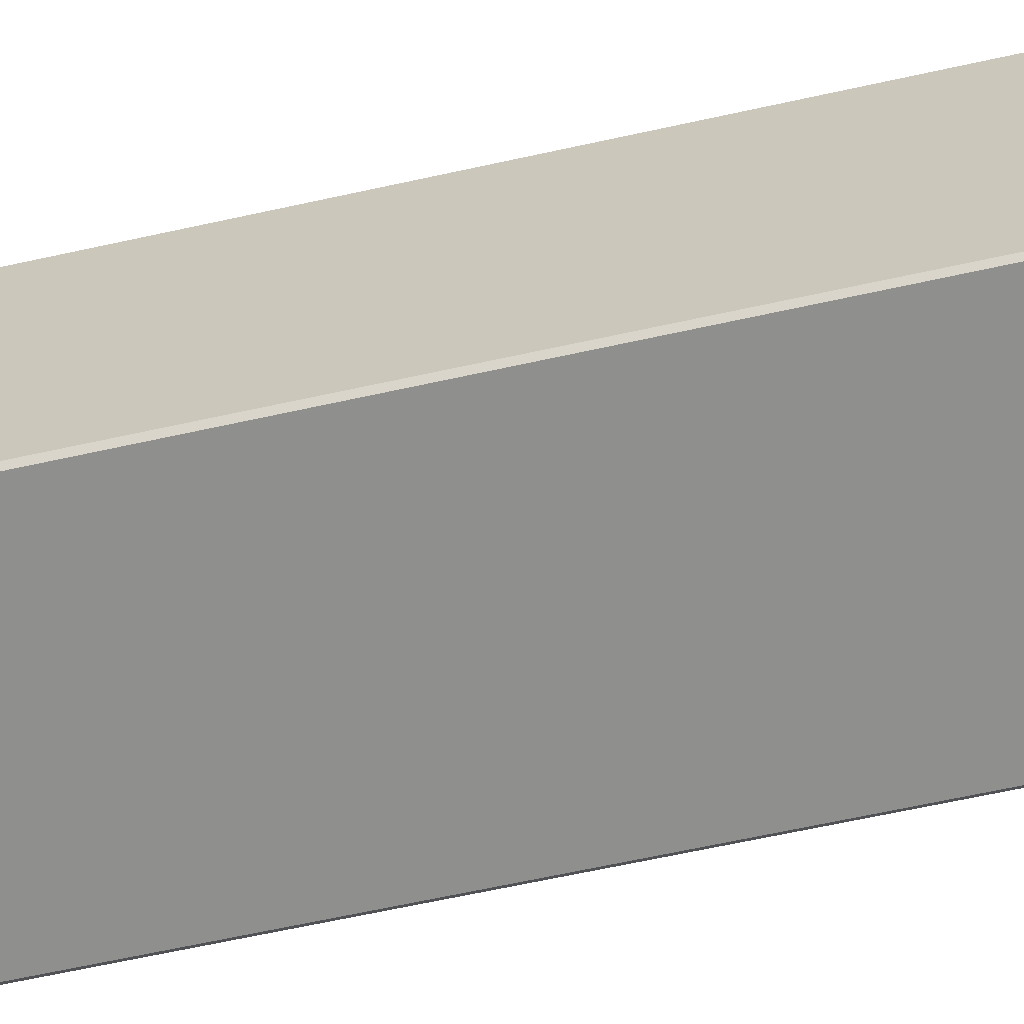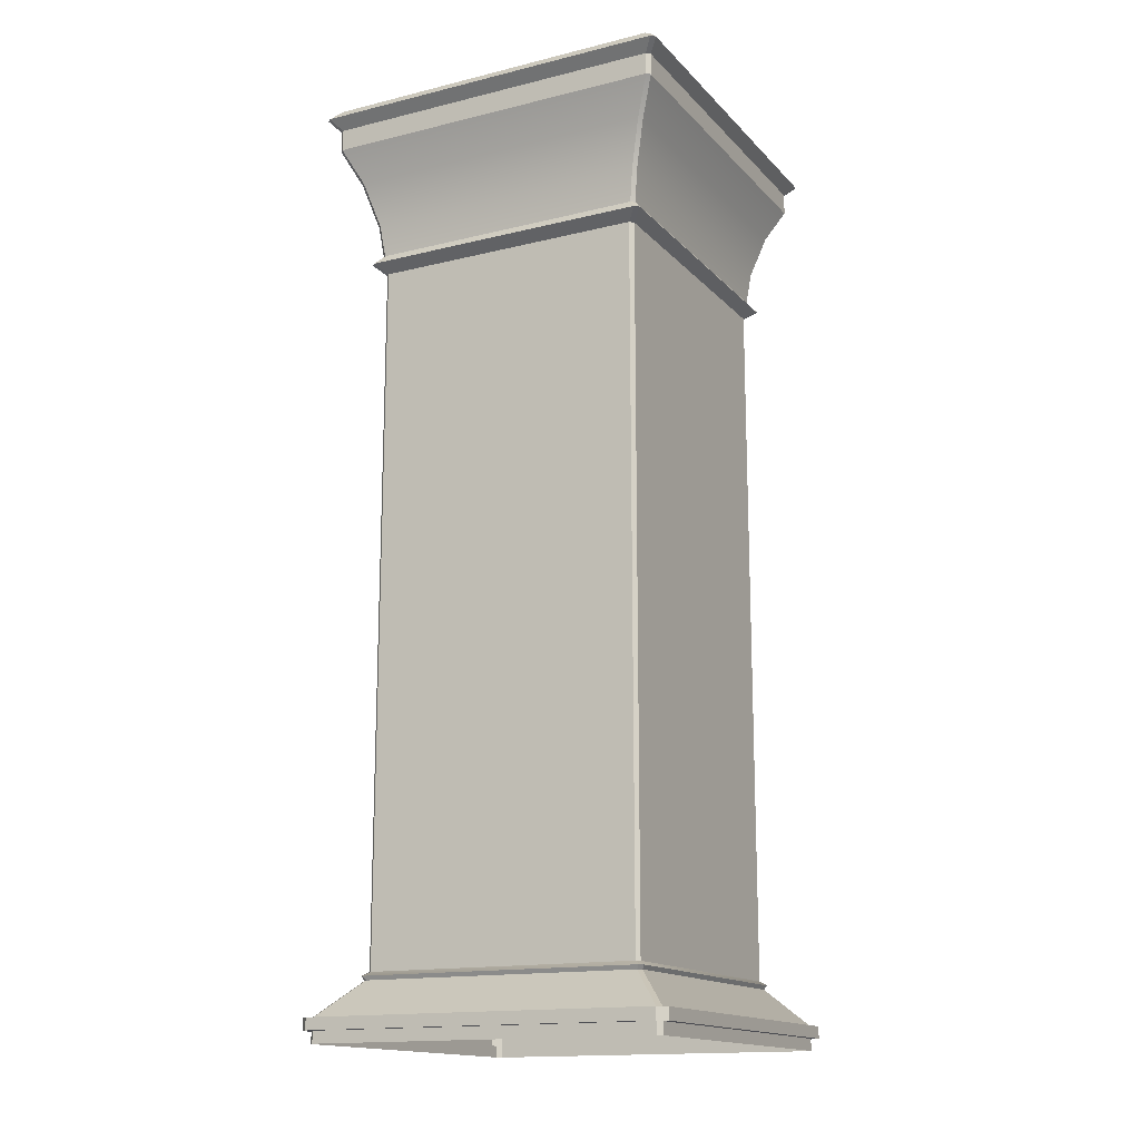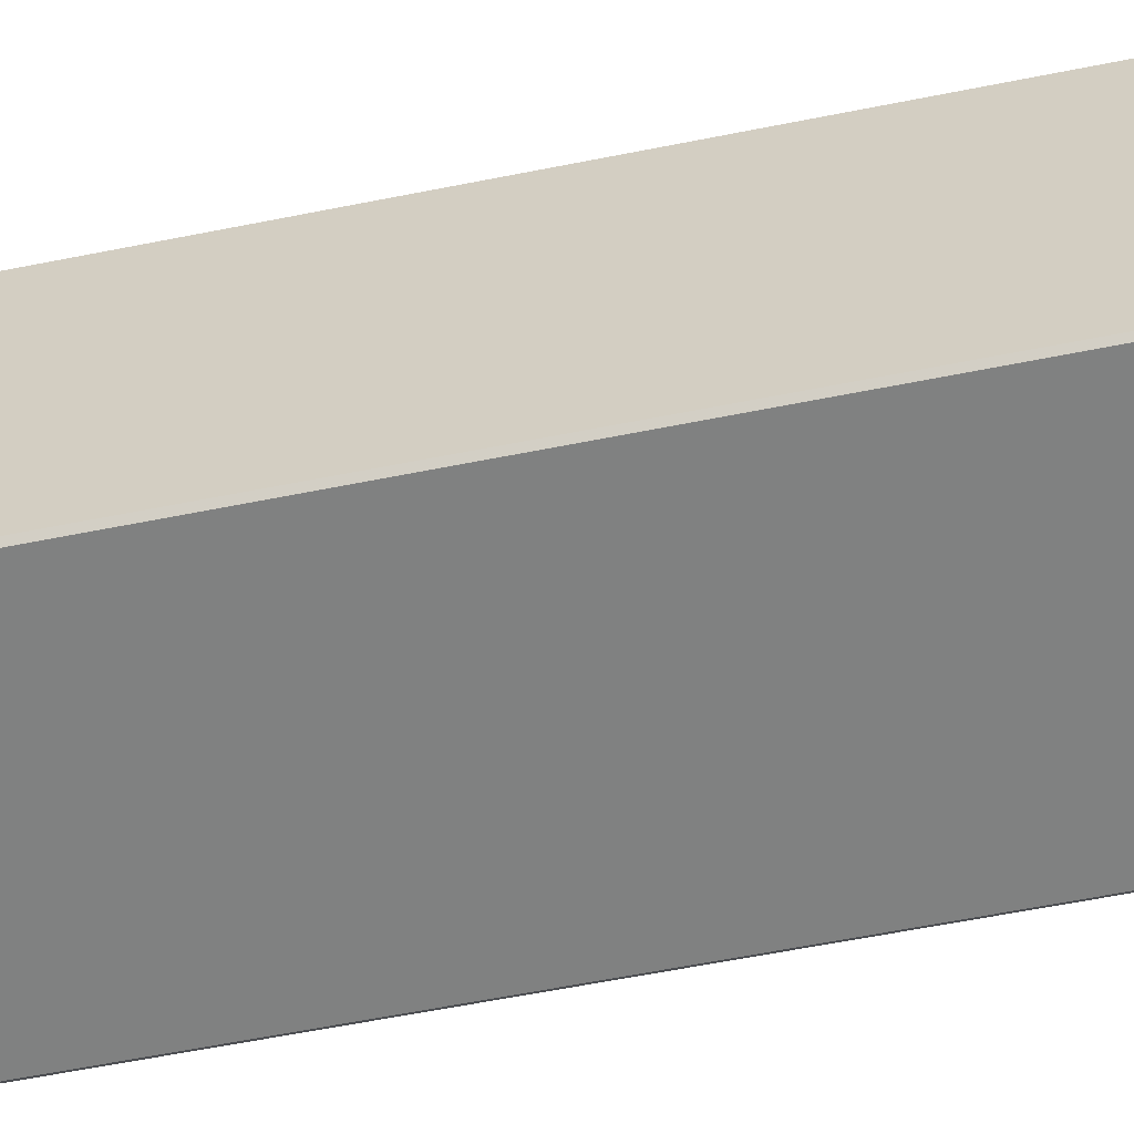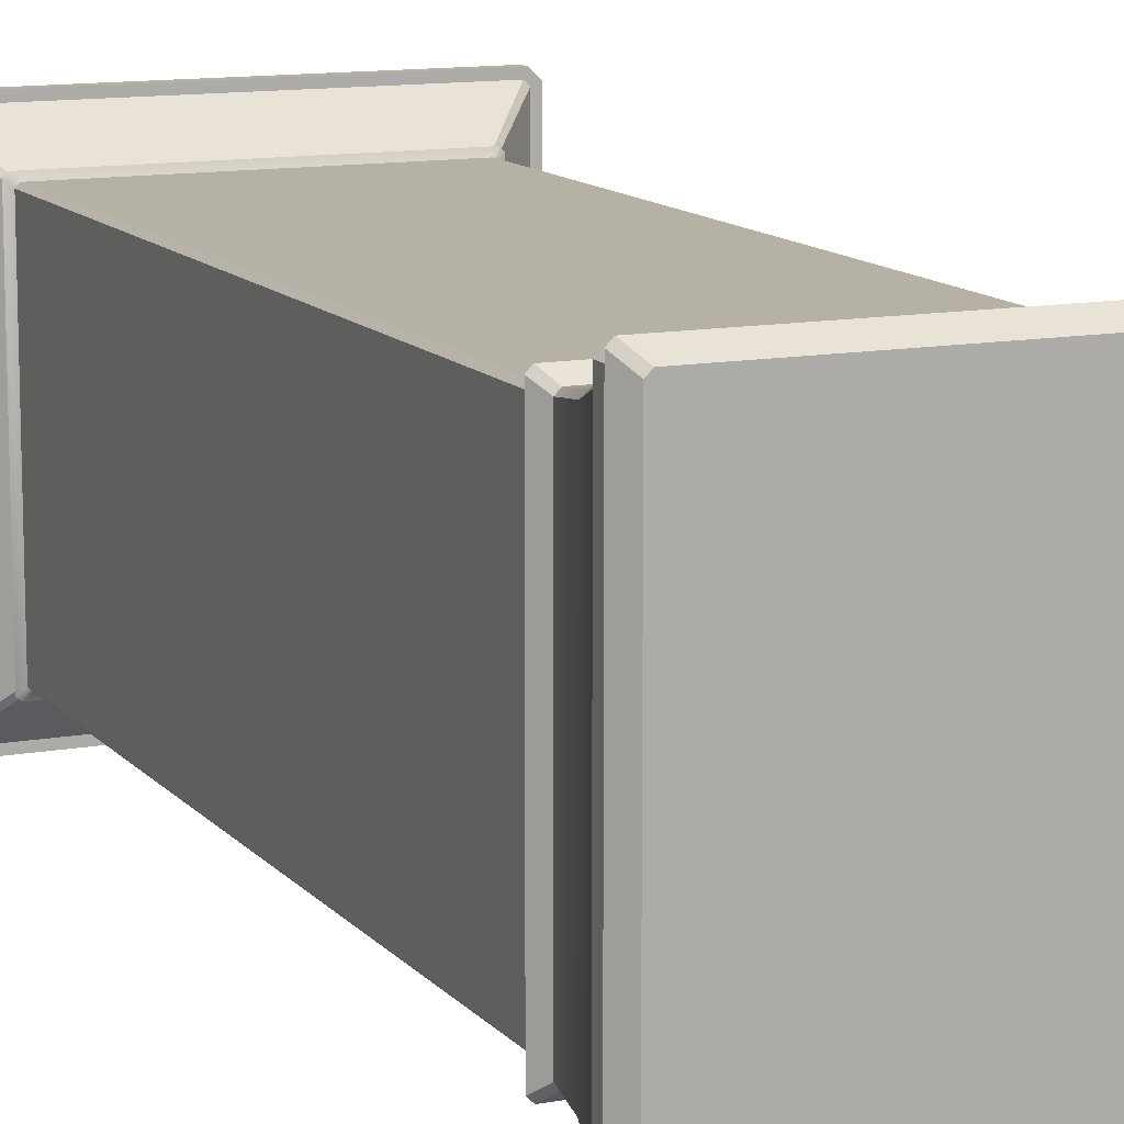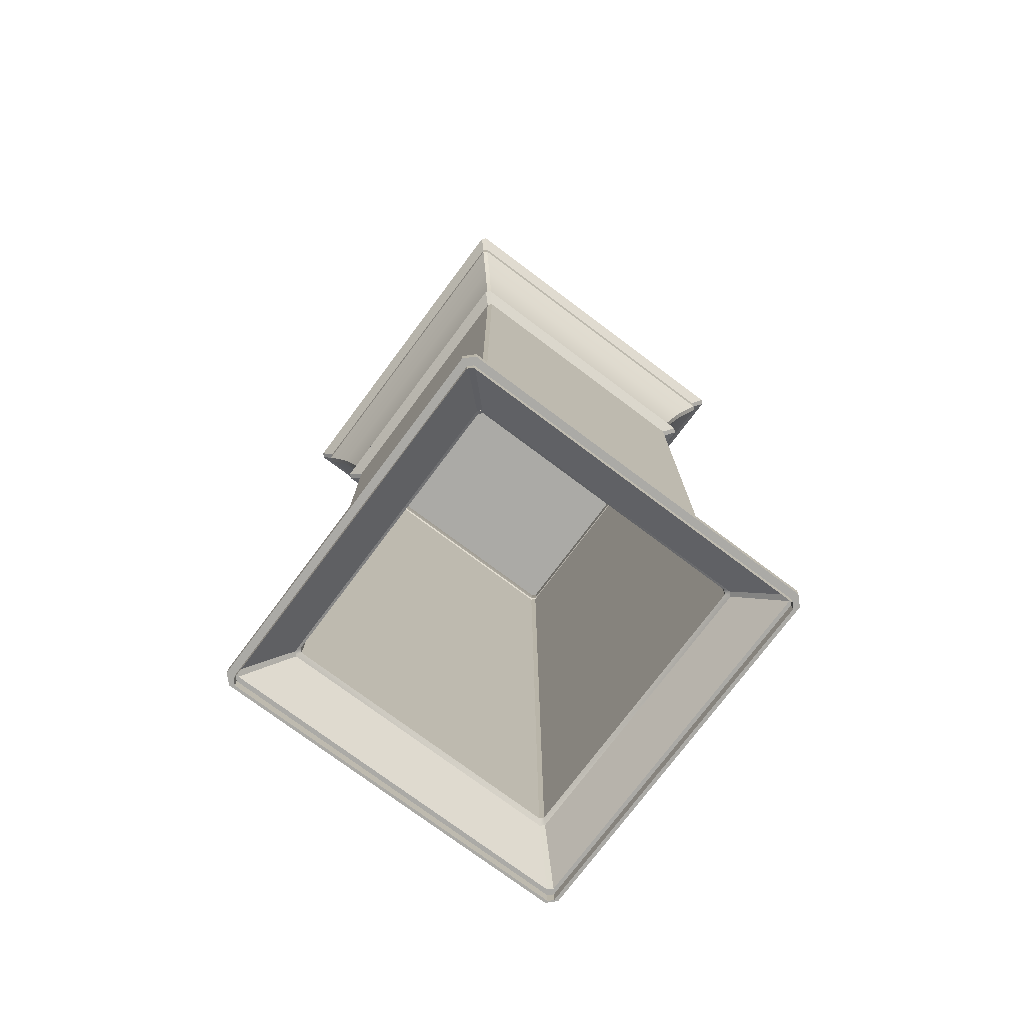
<metadata>
{"format":"obj","ext":"obj","renderer":"f3d","projection":"perspective","resolution":1024,"background":"white","views":[{"elev":-65.3,"azim":-77.5,"up":"+Z"},{"elev":-15.5,"azim":-152.7,"up":"+Y"},{"elev":-60.3,"azim":-78.4,"up":"+Z"},{"elev":12.0,"azim":156.2,"up":"+Z"},{"elev":-75.7,"azim":-36.8,"up":"+Y"}]}
</metadata>
<code>
v -652.8 695.3 241.3
v -652.8 695.3 170.8
v -653.6 695.3 240.5
v -583.9 695.3 241.3
v -583.1 695.3 171.6
v -583.9 695.3 170.8
v -653.6 695.3 171.6
v -591.1 660.4 178.1
v -645.6 520.3 178.1
v -645.5 660.4 178.1
v -590.4 660.4 233.3
v -590.4 520.3 178.8
v -590.4 660.4 178.9
v -591.1 660.4 234
v -645.6 520.3 234
v -591.1 520.3 234
v -646.3 660.4 233.3
v -646.3 520.3 178.8
v -646.3 520.3 233.3
v -646.9 670.7 176.8
v -590.5 664.2 177.6
v -646.1 664.2 177.6
v -589.8 664.2 178.3
v -589 670.7 234.7
v -589.8 664.2 233.8
v -590.5 664.2 234.6
v -646.9 670.7 235.4
v -646.1 664.2 234.6
v -647.6 670.7 234.7
v -646.8 664.2 178.3
v -646.8 664.2 233.8
v -652.8 691 170.8
v -583.8 686.6 170.8
v -652.9 686.6 170.8
v -583.1 691 171.6
v -583.1 686.6 240.6
v -583.1 686.6 171.5
v -652.8 691 241.3
v -583.8 686.6 241.3
v -583.8 691 241.3
v -653.6 691 171.6
v -653.6 686.6 240.6
v -653.6 691 240.6
v -647.6 662.3 175.9
v -591.1 660.4 178.1
v -645.5 660.4 178.1
v -590.4 660.4 178.9
v -588.2 662.3 235.4
v -590.4 660.4 233.3
v -589 662.3 236.2
v -645.5 660.4 234
v -591.1 660.4 234
v -648.5 662.3 235.4
v -646.3 660.4 178.9
v -646.3 660.4 233.3
v -646.1 664.2 177.6
v -589 662.3 175.9
v -647.6 662.3 175.9
v -588.2 662.3 176.8
v -589.8 664.2 233.8
v -588.2 662.3 235.4
v -590.5 664.2 234.6
v -647.6 662.3 236.2
v -589 662.3 236.2
v -646.8 664.2 233.8
v -648.5 662.3 176.8
v -648.5 662.3 235.4
v -652.8 691 170.8
v -581.9 693.1 168.8
v -583.8 691 170.8
v -583.1 691 171.6
v -581 693.1 242.5
v -583.1 691 240.6
v -581.9 693.1 243.3
v -652.8 691 241.3
v -583.8 691 241.3
v -655.6 693.1 242.5
v -653.6 691 171.6
v -653.6 691 240.6
v -652.8 695.3 170.8
v -581.9 693.1 168.8
v -654.8 693.1 168.8
v -581 693.1 169.6
v -583.1 695.3 240.5
v -581 693.1 242.5
v -581.9 693.1 243.3
v -652.8 695.3 241.3
v -654.8 693.1 243.3
v -653.6 695.3 240.5
v -655.6 693.1 169.6
v -655.6 693.1 242.5
v -649.5 679.7 174.2
v -583.8 686.6 170.8
v -587.1 679.7 174.2
v -586.4 679.7 174.9
v -583.1 686.6 240.6
v -586.4 679.7 237.3
v -583.8 686.6 241.3
v -649.5 679.7 238
v -587.1 679.7 238
v -653.6 686.6 240.6
v -650.2 679.7 174.9
v -650.2 679.7 237.3
v -589.7 670.7 176.8
v -589 670.7 177.5
v -589.7 670.7 235.4
v -647.6 670.7 177.5
v -590.4 660.4 178.9
v -591.1 520.3 178.1
v -591.1 660.4 178.1
v -650.2 679.7 174.9
v -652.9 686.6 170.8
v -649.5 679.7 174.2
v -590.4 660.4 233.3
v -591.1 520.3 234
v -590.4 520.3 233.3
v -646.3 660.4 233.3
v -645.6 520.3 234
v -645.5 660.4 234
v -589.7 670.7 176.8
v -589.8 664.2 178.3
v -590.5 664.2 177.6
v -645.6 520.3 178.1
v -646.3 660.4 178.9
v -645.5 660.4 178.1
v -589 670.7 234.7
v -590.5 664.2 234.6
v -589.8 664.2 233.8
v -646.9 670.7 235.4
v -646.8 664.2 233.8
v -646.1 664.2 234.6
v -652.8 691 170.8
v -653.6 686.6 171.5
v -653.6 691 171.6
v -583.1 691 171.6
v -583.8 686.6 170.8
v -583.8 691 170.8
v -583.8 691 241.3
v -583.1 686.6 240.6
v -583.1 691 240.6
v -653.6 691 240.6
v -652.9 686.6 241.3
v -652.8 691 241.3
v -589 662.3 175.9
v -589.8 664.2 178.3
v -588.2 662.3 176.8
v -647.6 662.3 175.9
v -646.8 664.2 178.3
v -646.1 664.2 177.6
v -589 662.3 236.2
v -589.8 664.2 233.8
v -590.5 664.2 234.6
v -647.6 662.3 236.2
v -646.8 664.2 233.8
v -648.5 662.3 235.4
v -590.4 660.4 178.9
v -589 662.3 175.9
v -588.2 662.3 176.8
v -646.3 660.4 178.9
v -647.6 662.3 175.9
v -645.5 660.4 178.1
v -590.4 660.4 233.3
v -589 662.3 236.2
v -591.1 660.4 234
v -646.3 660.4 233.3
v -647.6 662.3 236.2
v -648.5 662.3 235.4
v -654.8 693.1 168.8
v -653.6 691 171.6
v -655.6 693.1 169.6
v -581.9 693.1 168.8
v -583.1 691 171.6
v -583.8 691 170.8
v -581.9 693.1 243.3
v -583.1 691 240.6
v -581 693.1 242.5
v -654.8 693.1 243.3
v -653.6 691 240.6
v -652.8 691 241.3
v -653.6 695.3 171.6
v -654.8 693.1 168.8
v -655.6 693.1 169.6
v -583.1 695.3 171.6
v -581.9 693.1 168.8
v -583.9 695.3 170.8
v -583.1 695.3 240.5
v -581.9 693.1 243.3
v -581 693.1 242.5
v -653.6 695.3 240.5
v -654.8 693.1 243.3
v -652.8 695.3 241.3
v -646.8 664.2 178.3
v -646.9 670.7 176.8
v -646.1 664.2 177.6
v -583.8 686.6 170.8
v -586.4 679.7 174.9
v -587.1 679.7 174.2
v -583.8 686.6 241.3
v -586.4 679.7 237.3
v -583.1 686.6 240.6
v -652.9 686.6 241.3
v -650.2 679.7 237.3
v -649.5 679.7 238
v -647.6 670.7 177.5
v -589 670.7 177.5
v -587.1 679.7 238
v -647.6 670.7 234.7
v -653.8 511.8 171.4
v -646.9 518.8 233.9
v -646.9 518.8 178.2
v -653.8 511.8 240.7
v -646.2 518.8 234.6
v -646.9 518.8 233.9
v -653 511.8 241.6
v -590.5 518.8 234.6
v -646.2 518.8 234.6
v -583.7 511.8 241.6
v -589.8 518.8 233.9
v -590.5 518.8 234.6
v -582.8 511.8 171.4
v -589.8 518.8 233.9
v -582.8 511.8 240.7
v -583.7 511.8 170.6
v -589.8 518.8 178.2
v -582.8 511.8 171.4
v -653 511.8 170.6
v -590.5 518.8 177.5
v -583.7 511.8 170.6
v -653 511.8 170.6
v -646.9 518.8 178.2
v -646.2 518.8 177.5
v -655.3 509.5 241.3
v -655.3 511.8 170.8
v -655.3 509.5 170.8
v -653.6 509.5 243
v -655.3 511.8 241.3
v -655.3 509.5 241.3
v -583.1 509.5 243
v -653.6 511.8 243
v -653.6 509.5 243
v -581.4 509.5 241.3
v -583.1 511.8 243
v -583.1 509.5 243
v -581.4 509.5 170.8
v -581.4 511.8 241.3
v -581.4 509.5 241.3
v -583.1 509.5 169.1
v -581.4 511.8 170.8
v -581.4 509.5 170.8
v -653.6 509.5 169.1
v -583.1 511.8 169.1
v -583.1 509.5 169.1
v -655.3 509.5 170.8
v -653.6 511.8 169.1
v -653.6 509.5 169.1
v -646.9 518.8 233.9
v -647.4 519.6 177.7
v -646.9 518.8 178.2
v -590 519.6 235.1
v -646.2 518.8 234.6
v -590.5 518.8 234.6
v -589.3 519.6 177.7
v -589.8 518.8 233.9
v -589.8 518.8 178.2
v -646.2 518.8 177.5
v -590 519.6 177
v -590.5 518.8 177.5
v -647.4 519.6 177.7
v -646.2 518.8 177.5
v -646.9 518.8 178.2
v -590 519.6 177
v -589.8 518.8 178.2
v -590.5 518.8 177.5
v -646.2 518.8 234.6
v -647.4 519.6 234.4
v -646.9 518.8 233.9
v -589.3 519.6 234.4
v -590.5 518.8 234.6
v -589.8 518.8 233.9
v -653.8 507.1 171.4
v -653.8 509.5 240.7
v -653.8 509.5 171.4
v -653.8 507.1 240.7
v -653 509.5 241.6
v -653.8 509.5 240.7
v -653 507.1 241.6
v -583.7 509.5 241.6
v -653 509.5 241.6
v -583.7 507.1 241.6
v -582.8 509.5 240.7
v -583.7 509.5 241.6
v -582.8 507.1 240.7
v -582.8 509.5 171.4
v -582.8 509.5 240.7
v -582.8 507.1 171.4
v -583.7 509.5 170.6
v -582.8 509.5 171.4
v -583.7 507.1 170.6
v -653 509.5 170.6
v -583.7 509.5 170.6
v -653 507.1 170.6
v -653.8 509.5 171.4
v -653 509.5 170.6
v -647.4 519.6 234.4
v -646.3 520.3 178.8
v -647.4 519.6 177.7
v -590 519.6 235.1
v -645.6 520.3 234
v -646.7 519.6 235.1
v -590.4 520.3 178.8
v -589.3 519.6 234.4
v -589.3 519.6 177.7
v -645.6 520.3 178.1
v -590 519.6 177
v -646.7 519.6 177
v -646.3 520.3 233.3
v -590.4 520.3 233.3
v -589.3 519.6 234.4
v -655.3 511.8 241.3
v -653.8 511.8 171.4
v -655.3 511.8 170.8
v -653.6 511.8 243
v -653.8 511.8 240.7
v -583.7 511.8 241.6
v -653 511.8 241.6
v -583.1 511.8 243
v -582.8 511.8 240.7
v -581.4 511.8 241.3
v -582.8 511.8 171.4
v -583.1 511.8 169.1
v -581.4 511.8 170.8
v -653 511.8 170.6
v -583.7 511.8 170.6
v -653.6 511.8 169.1
v -653 511.8 170.6
v -655.3 509.5 241.3
v -653.8 509.5 171.4
v -653.8 509.5 240.7
v -653.6 509.5 169.1
v -655.3 509.5 170.8
v -583.1 509.5 169.1
v -653 509.5 170.6
v -653.6 509.5 169.1
v -582.8 509.5 171.4
v -583.7 509.5 170.6
v -581.4 509.5 170.8
v -582.8 509.5 240.7
v -583.1 509.5 243
v -581.4 509.5 241.3
v -653.6 509.5 243
v -583.7 509.5 241.6
v -653 509.5 241.6
v -583.1 695.3 240.5
v -591.1 520.3 178.1
v -590.4 520.3 233.3
v -645.5 660.4 234
v -646.3 660.4 178.9
v -583.8 691 170.8
v -583.1 691 240.6
v -652.9 686.6 241.3
v -653.6 686.6 171.5
v -589 662.3 175.9
v -588.2 662.3 176.8
v -647.6 662.3 236.2
v -648.5 662.3 176.8
v -590.5 664.2 177.6
v -589.8 664.2 178.3
v -646.1 664.2 234.6
v -646.8 664.2 178.3
v -654.8 693.1 168.8
v -581 693.1 169.6
v -654.8 693.1 243.3
v -655.6 693.1 169.6
v -583.9 695.3 170.8
v -583.1 695.3 171.6
v -583.9 695.3 241.3
v -653.6 695.3 171.6
v -652.9 686.6 170.8
v -583.1 686.6 171.5
v -652.9 686.6 241.3
v -653.6 686.6 171.5
v -590.4 520.3 178.8
v -653.6 686.6 171.5
v -591.1 660.4 234
v -646.3 520.3 233.3
v -646.3 520.3 178.8
v -589.7 670.7 235.4
v -652.9 686.6 170.8
v -583.1 686.6 171.5
v -583.8 686.6 241.3
v -653.6 686.6 240.6
v -590.5 664.2 177.6
v -648.5 662.3 176.8
v -588.2 662.3 235.4
v -646.1 664.2 234.6
v -591.1 660.4 178.1
v -648.5 662.3 176.8
v -588.2 662.3 235.4
v -645.5 660.4 234
v -652.8 691 170.8
v -581 693.1 169.6
v -583.8 691 241.3
v -655.6 693.1 242.5
v -652.8 695.3 170.8
v -581 693.1 169.6
v -583.9 695.3 241.3
v -655.6 693.1 242.5
v -583.1 686.6 171.5
v -653.6 686.6 240.6
v -653.8 511.8 240.7
v -653 511.8 241.6
v -583.7 511.8 241.6
v -582.8 511.8 240.7
v -589.8 518.8 178.2
v -590.5 518.8 177.5
v -646.2 518.8 177.5
v -653.8 511.8 171.4
v -655.3 511.8 241.3
v -653.6 511.8 243
v -583.1 511.8 243
v -581.4 511.8 241.3
v -581.4 511.8 170.8
v -583.1 511.8 169.1
v -653.6 511.8 169.1
v -655.3 511.8 170.8
v -647.4 519.6 234.4
v -646.7 519.6 235.1
v -589.3 519.6 234.4
v -646.7 519.6 177
v -646.7 519.6 177
v -589.3 519.6 177.7
v -646.7 519.6 235.1
v -590 519.6 235.1
v -653.8 507.1 240.7
v -653 507.1 241.6
v -583.7 507.1 241.6
v -582.8 507.1 240.7
v -582.8 507.1 171.4
v -583.7 507.1 170.6
v -653 507.1 170.6
v -653.8 507.1 171.4
v -591.1 520.3 234
v -590.4 520.3 233.3
v -591.1 520.3 178.1
v -653.6 511.8 169.1
v -653 509.5 170.6
f 1 2 3
f 4 5 2
f 5 6 2
f 7 3 2
f 8 9 10
f 11 12 13
f 14 15 16
f 17 18 19
f 20 21 22
f 23 24 25
f 26 27 28
f 29 30 31
f 32 33 34
f 35 36 37
f 38 39 40
f 41 42 43
f 44 45 46
f 47 48 49
f 50 51 52
f 53 54 55
f 56 57 58
f 59 60 61
f 62 63 64
f 65 66 67
f 68 69 70
f 71 72 73
f 74 75 76
f 77 78 79
f 80 81 82
f 83 84 85
f 86 87 88
f 89 90 91
f 92 93 94
f 95 96 97
f 98 99 100
f 101 102 103
f 92 104 20
f 95 24 105
f 106 99 27
f 29 102 107
f 108 109 110
f 111 112 113
f 114 115 116
f 117 118 119
f 120 121 122
f 123 124 125
f 126 127 128
f 129 130 131
f 132 133 134
f 135 136 137
f 138 139 140
f 141 142 143
f 144 145 146
f 147 148 149
f 150 151 152
f 153 154 155
f 156 157 158
f 159 160 161
f 162 163 164
f 165 166 167
f 168 169 170
f 171 172 173
f 174 175 176
f 177 178 179
f 180 181 182
f 183 184 185
f 186 187 188
f 189 190 191
f 192 193 194
f 195 196 197
f 198 199 200
f 201 202 203
f 113 204 111
f 197 205 120
f 206 126 199
f 203 207 129
f 208 209 210
f 211 212 213
f 214 215 216
f 217 218 219
f 220 221 222
f 223 224 225
f 226 227 228
f 229 230 231
f 232 233 234
f 235 236 237
f 238 239 240
f 241 242 243
f 244 245 246
f 247 248 249
f 250 251 252
f 253 254 255
f 256 257 258
f 259 260 261
f 262 263 264
f 265 266 267
f 268 269 270
f 271 272 273
f 274 275 276
f 277 278 279
f 280 281 282
f 283 284 285
f 286 287 288
f 289 290 291
f 292 293 294
f 295 296 297
f 298 299 300
f 301 302 303
f 304 305 306
f 307 308 309
f 310 311 312
f 313 314 315
f 305 315 306
f 314 310 312
f 309 316 304
f 317 307 318
f 319 320 321
f 322 323 319
f 322 324 325
f 326 327 324
f 328 329 327
f 330 329 331
f 330 332 333
f 334 320 335
f 336 337 338
f 339 337 340
f 341 342 343
f 341 344 345
f 346 347 344
f 348 347 349
f 350 351 348
f 350 338 352
f 1 4 2
f 4 353 5
f 8 354 9
f 11 355 12
f 14 356 15
f 17 357 18
f 20 104 21
f 23 105 24
f 26 106 27
f 29 107 30
f 32 358 33
f 35 359 36
f 38 360 39
f 41 361 42
f 44 362 45
f 47 363 48
f 50 364 51
f 53 365 54
f 56 366 57
f 59 367 60
f 62 368 63
f 65 369 66
f 68 370 69
f 71 371 72
f 74 372 75
f 77 373 78
f 80 374 81
f 83 375 84
f 86 376 87
f 89 377 90
f 92 378 93
f 95 379 96
f 98 380 99
f 101 381 102
f 92 94 104
f 95 97 24
f 106 100 99
f 29 103 102
f 108 382 109
f 111 383 112
f 114 384 115
f 117 385 118
f 120 205 121
f 123 386 124
f 126 387 127
f 129 207 130
f 132 388 133
f 135 389 136
f 138 390 139
f 141 391 142
f 144 392 145
f 147 393 148
f 150 394 151
f 153 395 154
f 156 396 157
f 159 397 160
f 162 398 163
f 165 399 166
f 168 400 169
f 171 401 172
f 174 402 175
f 177 403 178
f 180 404 181
f 183 405 184
f 186 406 187
f 189 407 190
f 192 204 193
f 195 408 196
f 198 206 199
f 201 409 202
f 113 193 204
f 197 196 205
f 206 387 126
f 203 202 207
f 208 410 209
f 211 411 212
f 214 412 215
f 217 413 218
f 220 414 221
f 223 415 224
f 226 416 227
f 229 417 230
f 232 418 233
f 235 419 236
f 238 420 239
f 241 421 242
f 244 422 245
f 247 423 248
f 250 424 251
f 253 425 254
f 256 426 257
f 259 427 260
f 262 428 263
f 265 429 266
f 268 430 269
f 271 431 272
f 274 432 275
f 277 433 278
f 280 434 281
f 283 435 284
f 286 436 287
f 289 437 290
f 292 438 293
f 295 439 296
f 298 440 299
f 301 441 302
f 304 316 305
f 307 442 308
f 310 443 311
f 313 444 314
f 305 313 315
f 314 444 310
f 309 308 316
f 317 442 307
f 319 323 320
f 322 325 323
f 322 326 324
f 326 328 327
f 328 331 329
f 330 333 329
f 330 445 332
f 334 321 320
f 336 340 337
f 339 446 337
f 341 345 342
f 341 346 344
f 346 349 347
f 348 351 347
f 350 352 351
f 350 336 338

</code>
